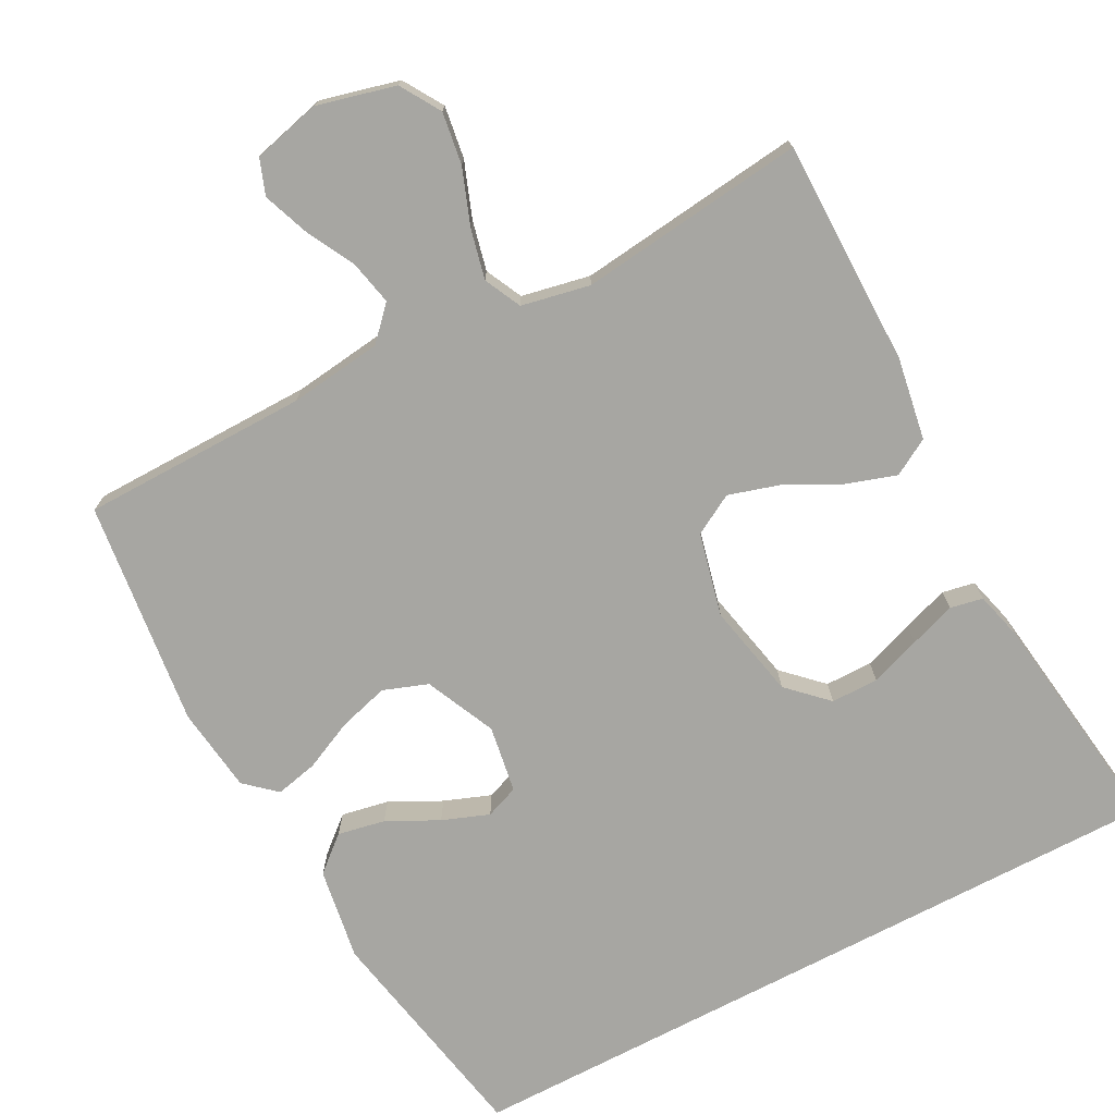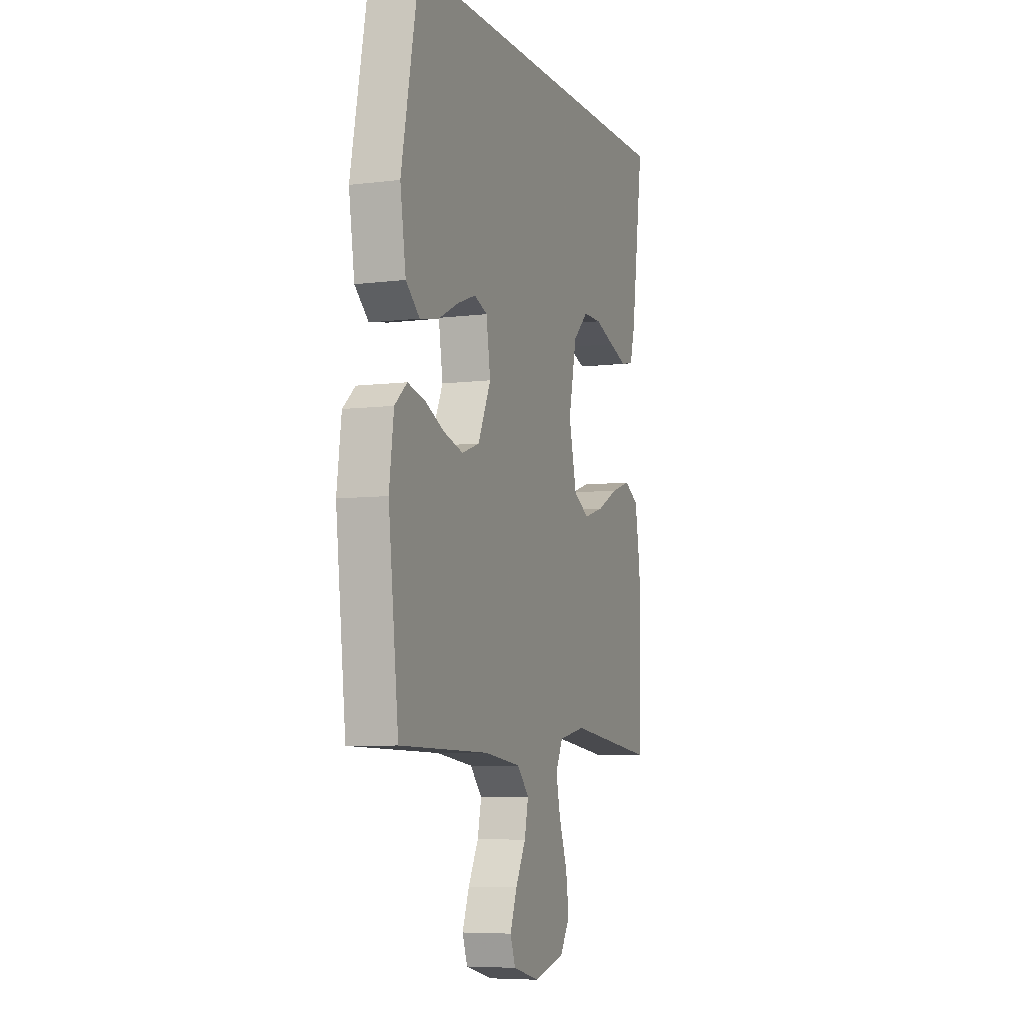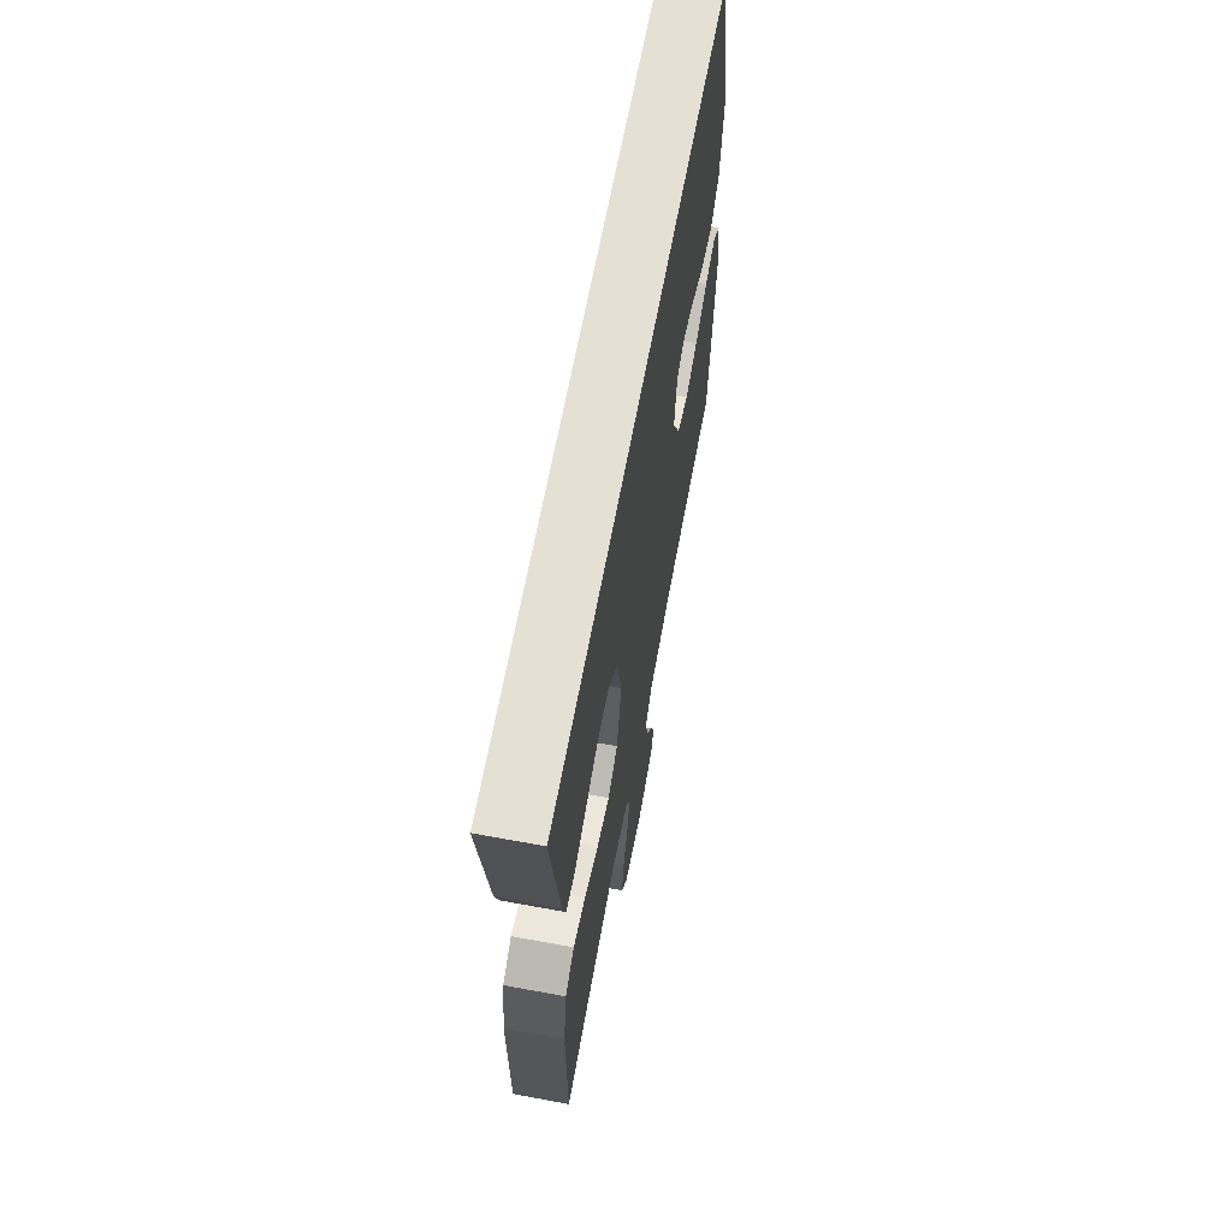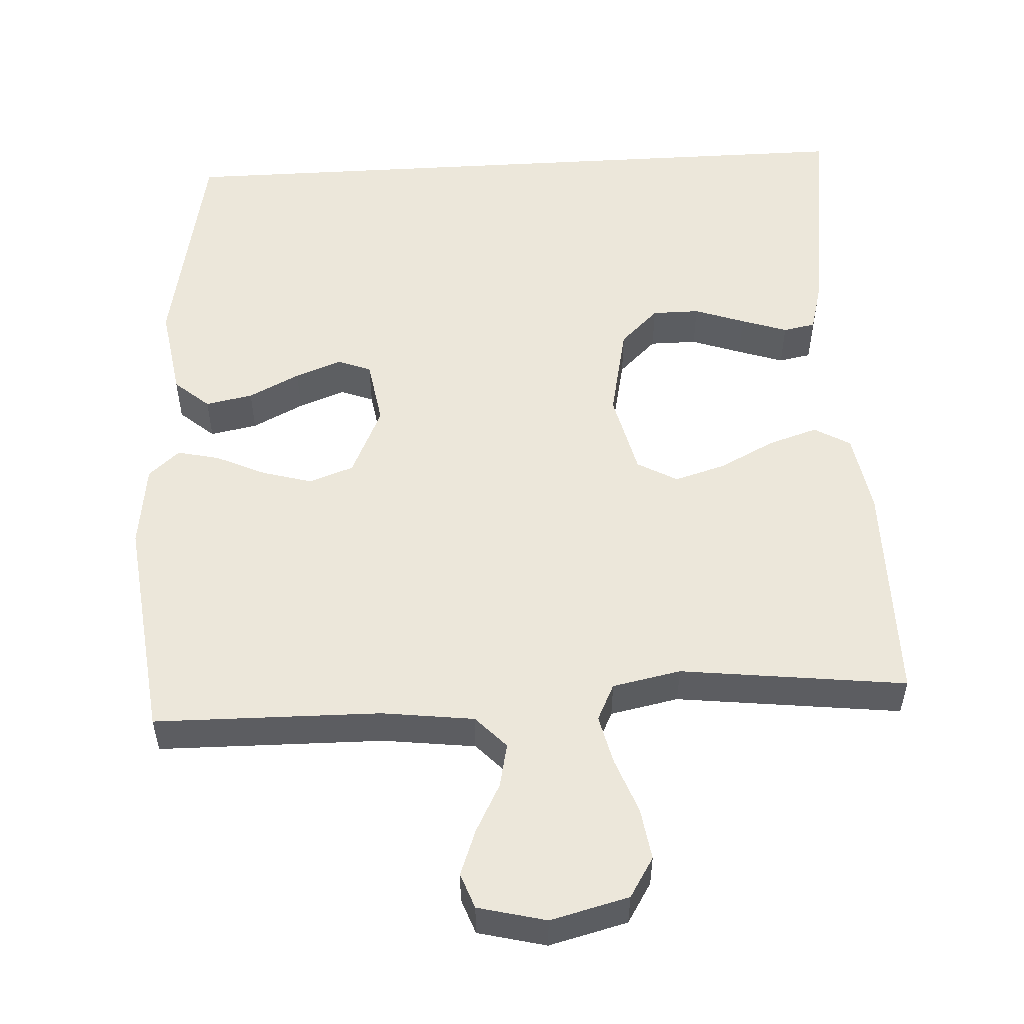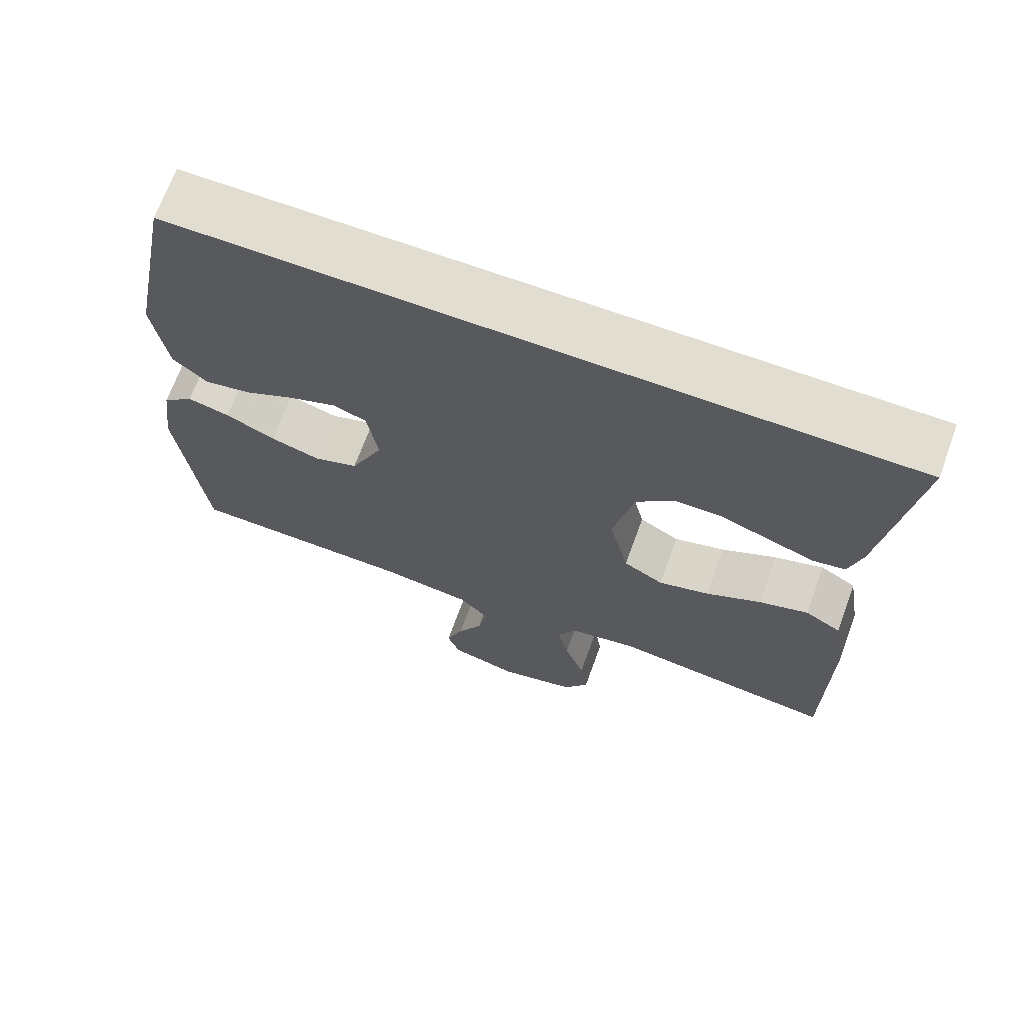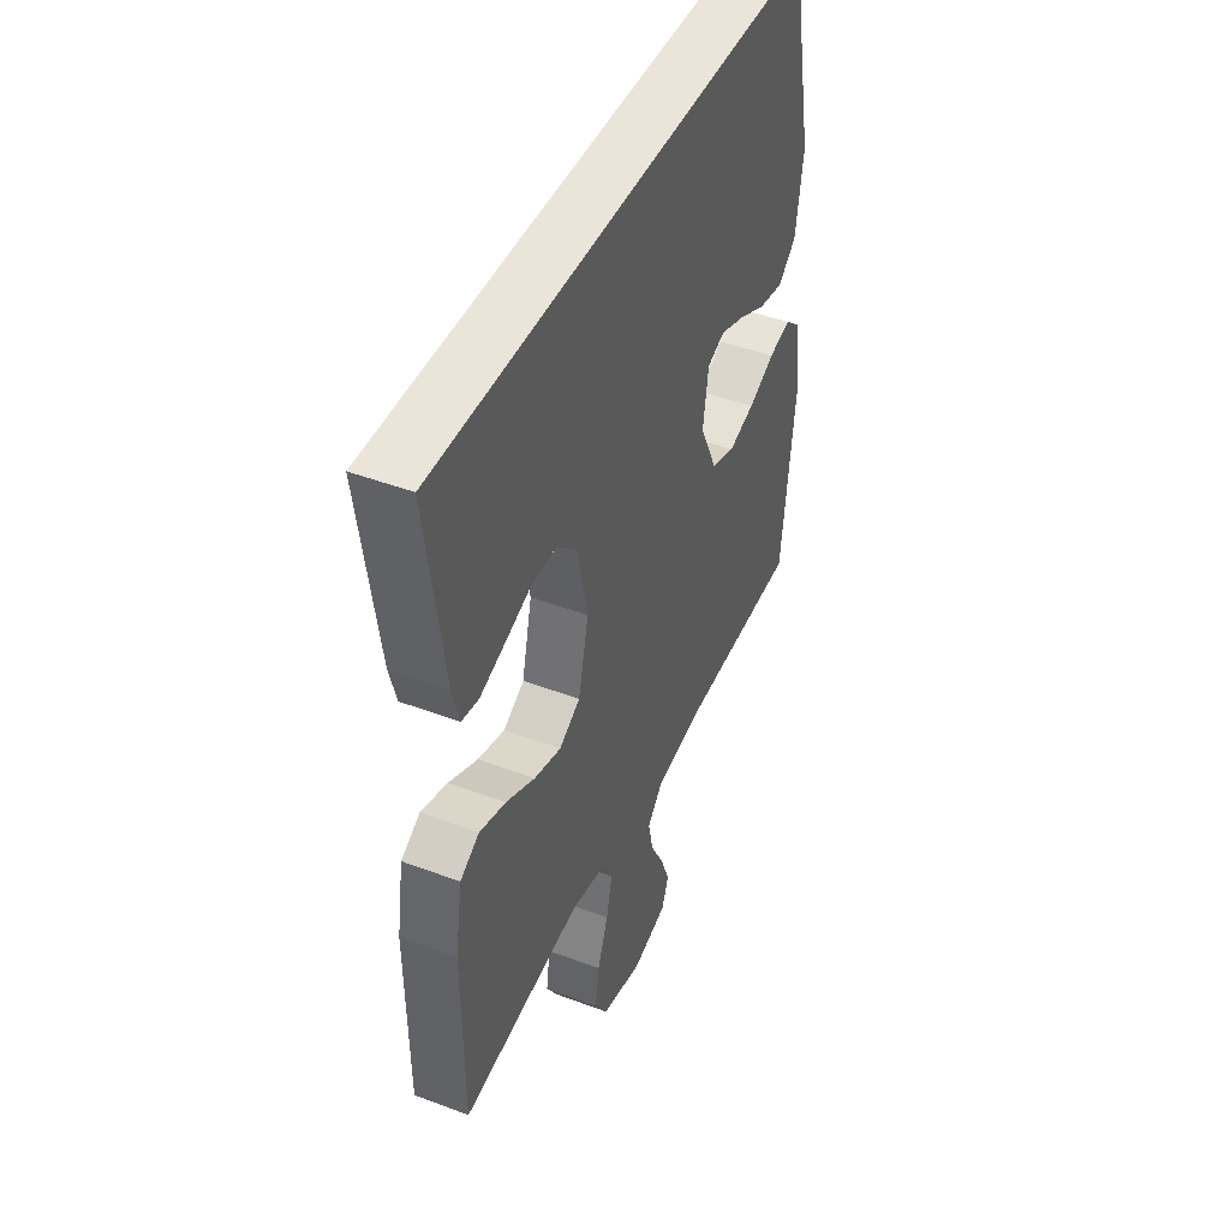
<metadata>
{"format":"obj","ext":"obj","renderer":"f3d","projection":"perspective","resolution":1024,"background":"white","views":[{"elev":-74.0,"azim":-152.4,"up":"+Y"},{"elev":-6.8,"azim":110.2,"up":"+Z"},{"elev":65.6,"azim":-79.5,"up":"+Z"},{"elev":53.3,"azim":176.6,"up":"+Y"},{"elev":68.8,"azim":-159.9,"up":"+Z"},{"elev":45.3,"azim":-66.5,"up":"+Z"}]}
</metadata>
<code>
v 0.5 0.07 -0.5
v 0.2 0.07 -0.505
v 0.077 0.07 -0.521
v 0.037 0.07 -0.564
v 0.05 0.07 -0.623
v 0.084 0.07 -0.687
v 0.107 0.07 -0.748
v 0.09 0.07 -0.795
v 0 0.07 -0.818
v -0.104 0.07 -0.792
v -0.137 0.07 -0.739
v -0.127 0.07 -0.67
v -0.1 0.07 -0.596
v -0.085 0.07 -0.53
v -0.109 0.07 -0.481
v -0.2 0.07 -0.463
v -0.5 0.07 -0.5
v -0.502 0.07 -0.2
v -0.484 0.07 -0.091
v -0.436 0.07 -0.063
v -0.37 0.07 -0.084
v -0.297 0.07 -0.121
v -0.229 0.07 -0.141
v -0.176 0.07 -0.111
v -0.15 0.07 0
v -0.177 0.07 0.125
v -0.228 0.07 0.174
v -0.291 0.07 0.174
v -0.358 0.07 0.15
v -0.419 0.07 0.129
v -0.462 0.07 0.137
v -0.479 0.07 0.2
v -0.521 0.07 0.5
v 0.445 0.07 0.5
v 0.504 0.07 0.2
v 0.485 0.07 0.077
v 0.439 0.07 0.037
v 0.376 0.07 0.049
v 0.308 0.07 0.083
v 0.246 0.07 0.106
v 0.202 0.07 0.089
v 0.188 0.07 0
v 0.231 0.07 -0.093
v 0.29 0.07 -0.114
v 0.356 0.07 -0.095
v 0.422 0.07 -0.064
v 0.478 0.07 -0.051
v 0.519 0.07 -0.087
v 0.534 0.07 -0.2
v 0.5 0 -0.5
v 0.2 0 -0.505
v 0.077 0 -0.521
v 0.037 0 -0.564
v 0.05 0 -0.623
v 0.084 0 -0.687
v 0.107 0 -0.748
v 0.09 0 -0.795
v 0 0 -0.818
v -0.104 0 -0.792
v -0.137 0 -0.739
v -0.127 0 -0.67
v -0.1 0 -0.596
v -0.085 0 -0.53
v -0.109 0 -0.481
v -0.2 0 -0.463
v -0.5 0 -0.5
v -0.502 0 -0.2
v -0.484 0 -0.091
v -0.436 0 -0.063
v -0.37 0 -0.084
v -0.297 0 -0.121
v -0.229 0 -0.141
v -0.176 0 -0.111
v -0.15 0 0
v -0.177 0 0.125
v -0.228 0 0.174
v -0.291 0 0.174
v -0.358 0 0.15
v -0.419 0 0.129
v -0.462 0 0.137
v -0.479 0 0.2
v -0.521 0 0.5
v 0.445 0 0.5
v 0.504 0 0.2
v 0.485 0 0.077
v 0.439 0 0.037
v 0.376 0 0.049
v 0.308 0 0.083
v 0.246 0 0.106
v 0.202 0 0.089
v 0.188 0 0
v 0.231 0 -0.093
v 0.29 0 -0.114
v 0.356 0 -0.095
v 0.422 0 -0.064
v 0.478 0 -0.051
v 0.519 0 -0.087
v 0.534 0 -0.2
f 48 49 1 2
f 45 46 47 48
f 44 45 48 2
f 43 44 2 3
f 42 43 3 4
f 41 42 4
f 36 37 38 39
f 36 39 40
f 35 36 40
f 34 35 40
f 33 34 40 41
f 28 29 30 31
f 28 31 32 33
f 19 20 21 22
f 19 22 23
f 16 17 18 19
f 15 16 19 23
f 14 15 23 24
f 10 11 12 13
f 10 13 14
f 9 10 14
f 5 6 7 8
f 5 8 9 14
f 27 28 33
f 26 27 33 41
f 25 26 41 4
f 14 24 25
f 4 5 14 25
f 51 50 98 97
f 97 96 95 94
f 51 97 94 93
f 52 51 93 92
f 53 52 92 91
f 53 91 90
f 88 87 86 85
f 89 88 85
f 89 85 84
f 89 84 83
f 90 89 83 82
f 80 79 78 77
f 82 81 80 77
f 71 70 69 68
f 72 71 68
f 68 67 66 65
f 72 68 65 64
f 73 72 64 63
f 62 61 60 59
f 63 62 59
f 63 59 58
f 57 56 55 54
f 63 58 57 54
f 82 77 76
f 90 82 76 75
f 53 90 75 74
f 74 73 63
f 74 63 54 53
f 1 50 51 2
f 2 51 52 3
f 3 52 53 4
f 4 53 54 5
f 5 54 55 6
f 6 55 56 7
f 7 56 57 8
f 8 57 58 9
f 9 58 59 10
f 10 59 60 11
f 11 60 61 12
f 12 61 62 13
f 13 62 63 14
f 14 63 64 15
f 15 64 65 16
f 16 65 66 17
f 17 66 67 18
f 18 67 68 19
f 19 68 69 20
f 20 69 70 21
f 21 70 71 22
f 22 71 72 23
f 23 72 73 24
f 24 73 74 25
f 25 74 75 26
f 26 75 76 27
f 27 76 77 28
f 28 77 78 29
f 29 78 79 30
f 30 79 80 31
f 31 80 81 32
f 32 81 82 33
f 33 82 83 34
f 34 83 84 35
f 35 84 85 36
f 36 85 86 37
f 37 86 87 38
f 38 87 88 39
f 39 88 89 40
f 40 89 90 41
f 41 90 91 42
f 42 91 92 43
f 43 92 93 44
f 44 93 94 45
f 45 94 95 46
f 46 95 96 47
f 47 96 97 48
f 48 97 98 49
f 49 98 50 1

</code>
